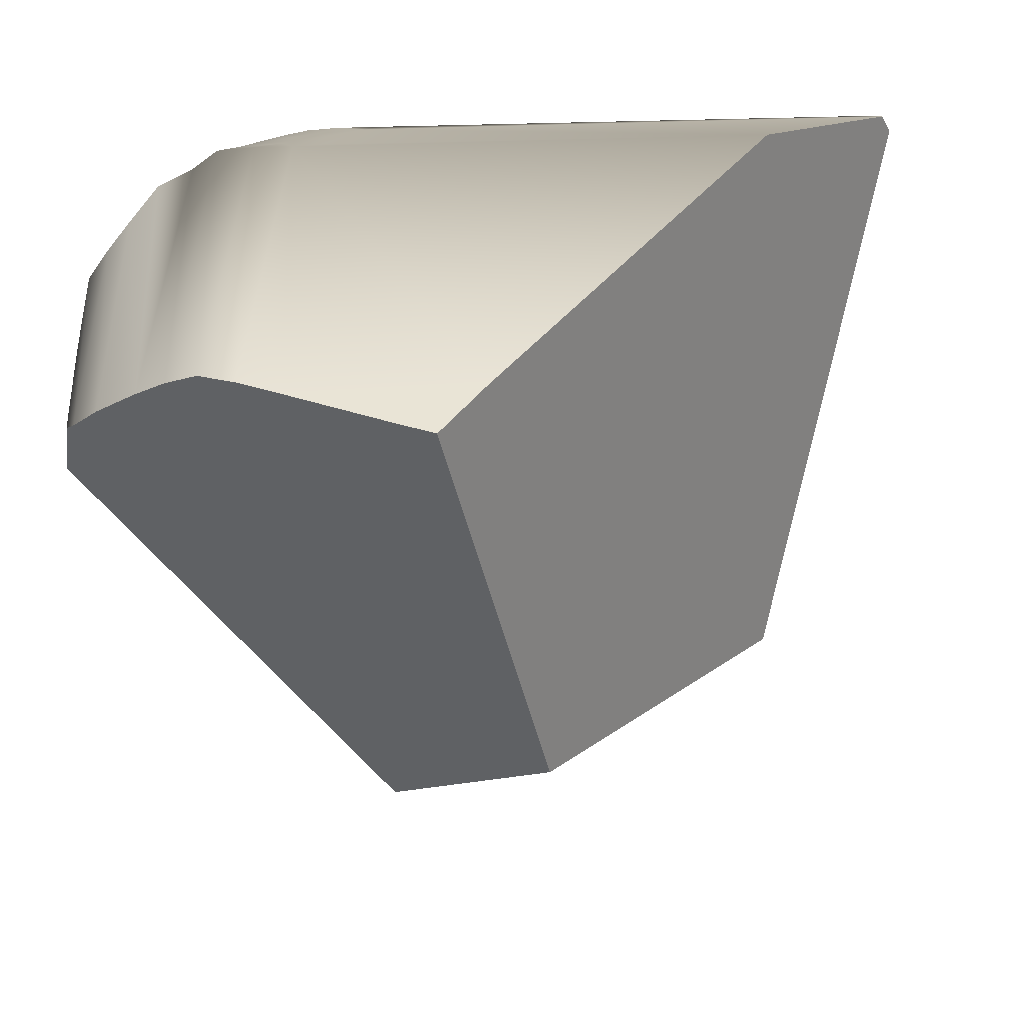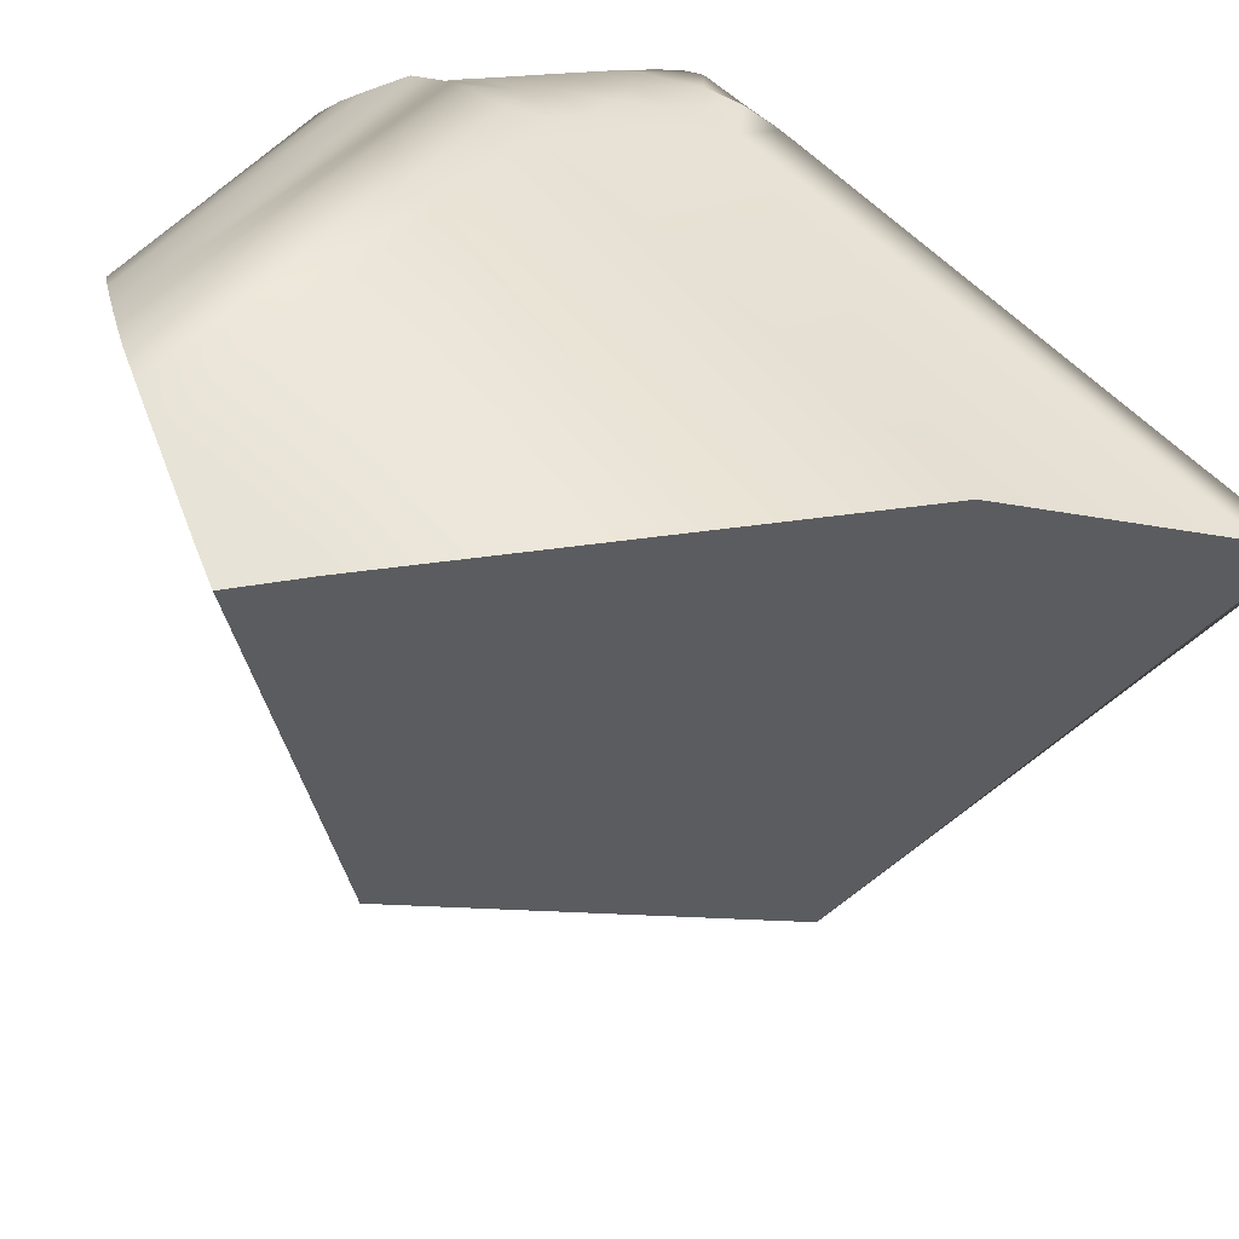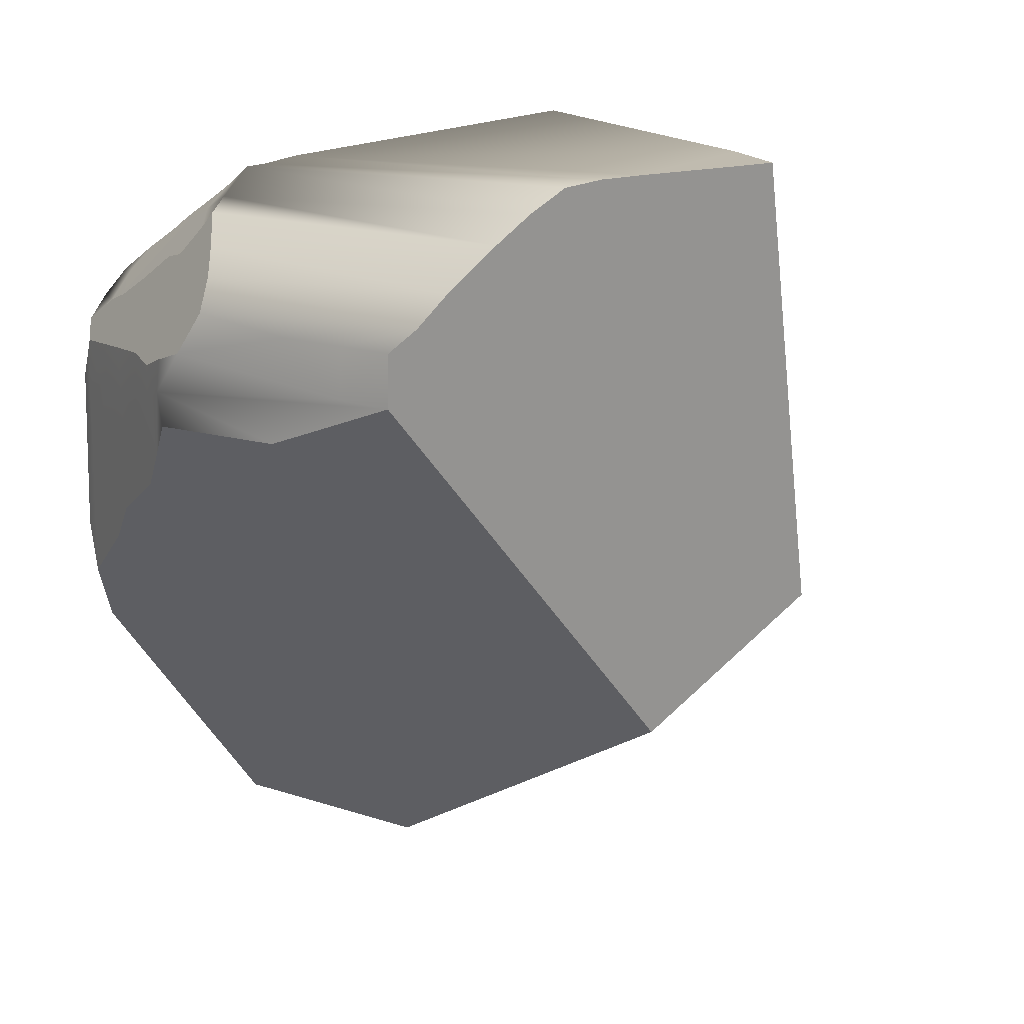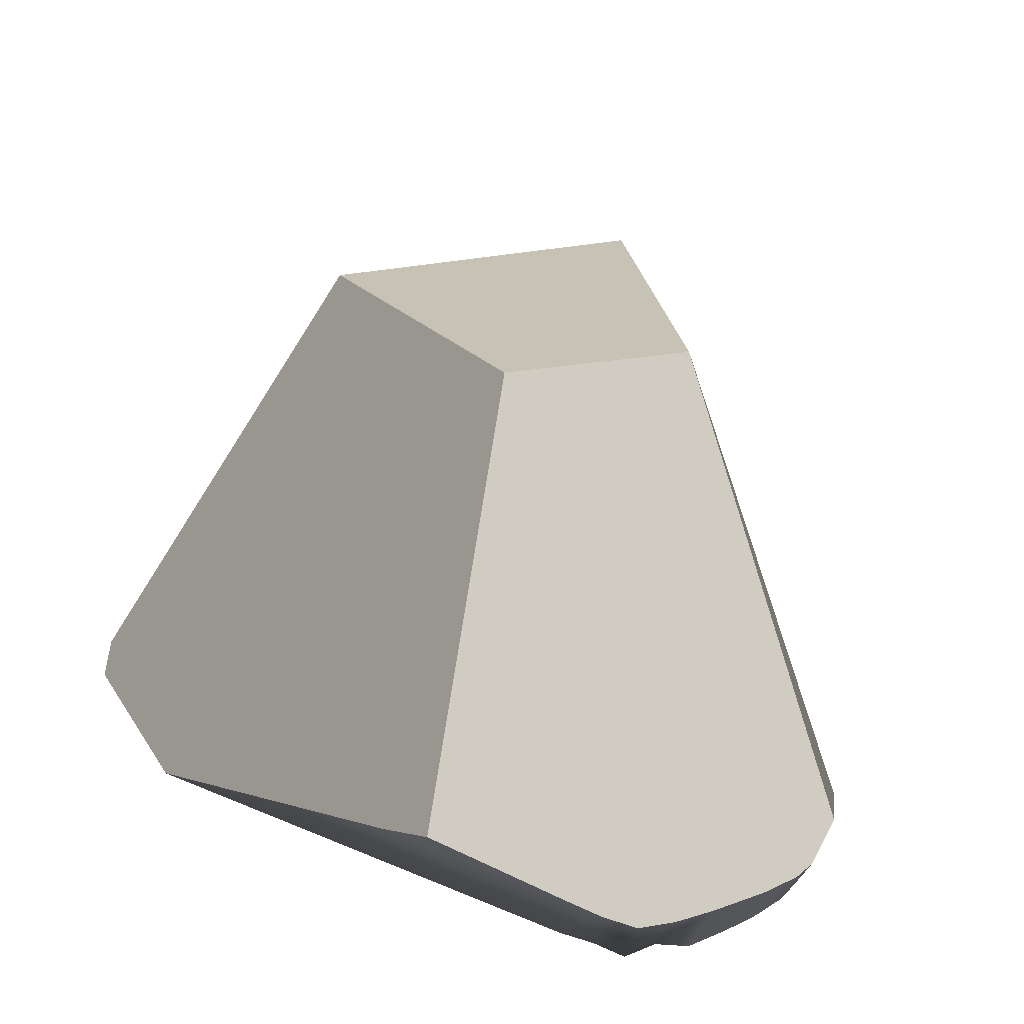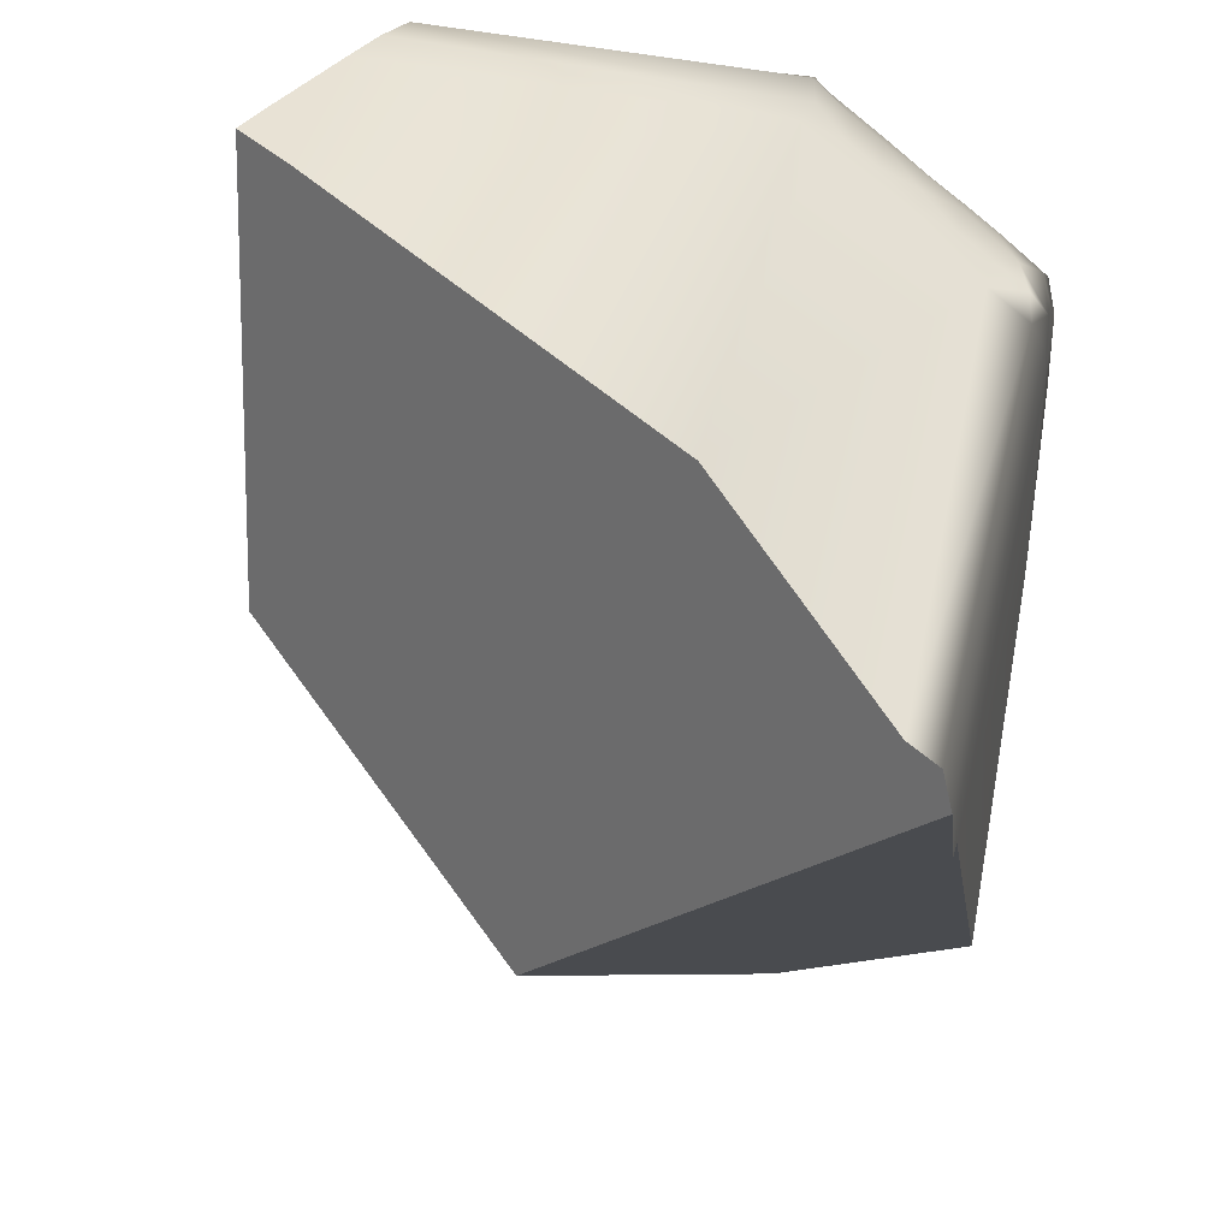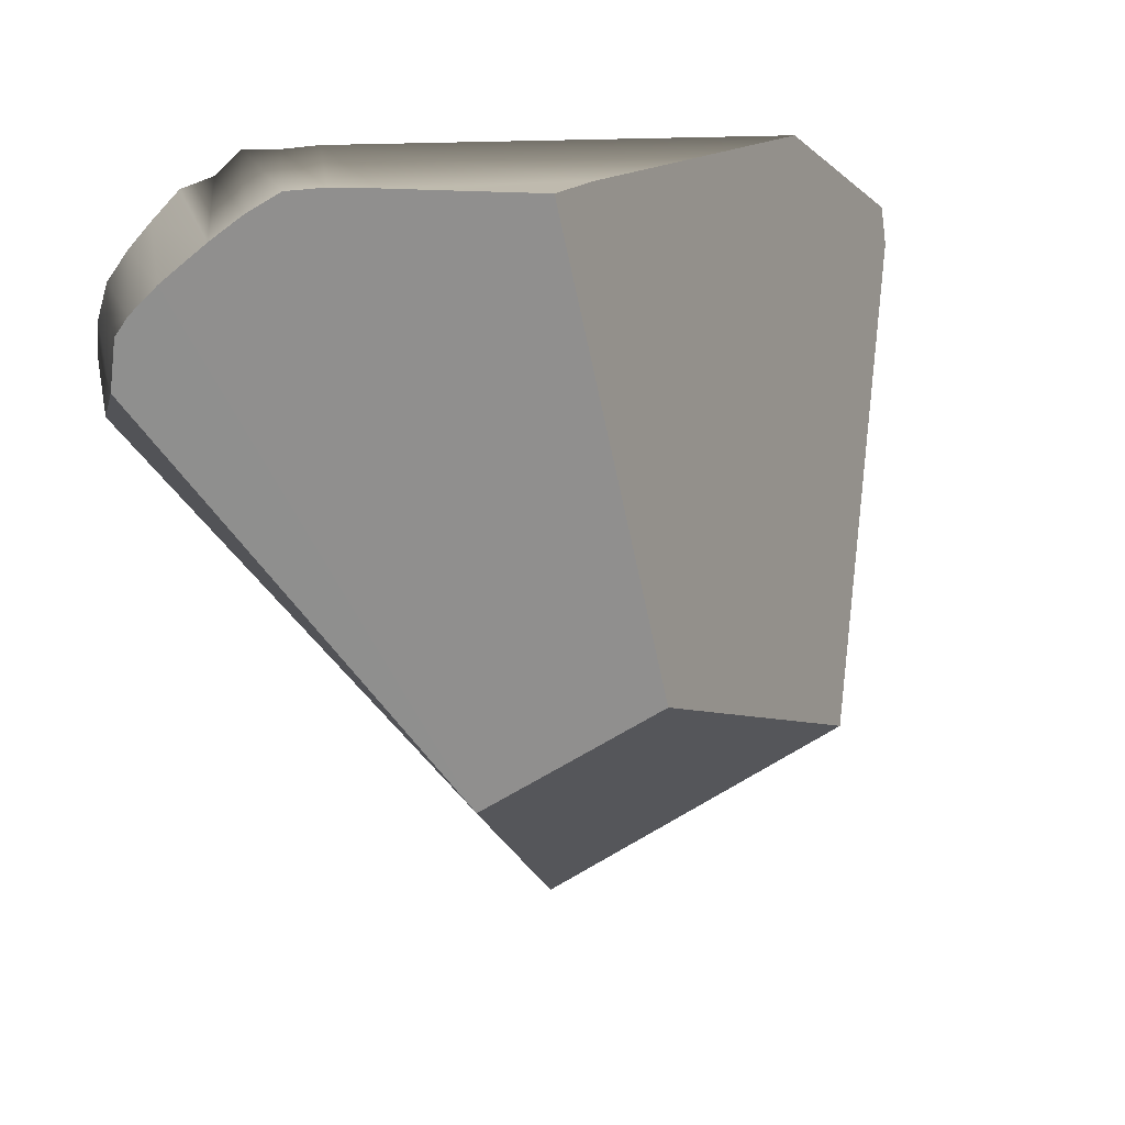
<metadata>
{"format":"obj","ext":"obj","renderer":"f3d","projection":"perspective","resolution":1024,"background":"white","views":[{"elev":42.6,"azim":-2.4,"up":"+Y"},{"elev":62.8,"azim":45.1,"up":"+Y"},{"elev":16.0,"azim":-56.0,"up":"+Y"},{"elev":73.9,"azim":-158.4,"up":"+Z"},{"elev":40.9,"azim":102.5,"up":"+Y"},{"elev":15.8,"azim":-11.8,"up":"+Y"}]}
</metadata>
<code>
o Hammer_cell.002
v -3.008 -0.2296 -4.455
v -5.13 0.9405 -1.877
v -5.154 -2.143 -5.996
v -6.412 -0.02238 -2.553
v -8.625 3.048 -5.918
v -7.977 2.743 -7.076
v -6.535 3.729 -7.061
v -7.12 3.176 -7.509
v -7.55 2.87 -7.509
v -8.868 3.498 -3.353
v -7.622 0.8432 -7.513
v -7.544 2.168 -7.521
v -7.619 1.881 -7.513
v -7.584 1.123 -7.518
v -6.592 3.225 -7.509
v -7.44 3.262 -7.439
v -7.092 4.546 -5.615
v -6.855 4.471 -5.75
v -8.731 2.373 -5.75
v -7.547 4.354 -5.915
v -7.844 4.184 -5.913
v -7.187 4.376 -5.916
v -7.052 3.612 -7.242
v -7.673 3.092 -7.407
v -7.876 2.036 -7.263
v -6.45 3.523 -7.408
v -7.982 1.851 -7.079
v -7.769 3.31 -7.06
v -7.263 3.684 -7.06
v -7.521 3.525 -7.06
v -6.865 3.727 -7.061
v -8.807 2.629 -5.614
v -8.912 3.097 -3.332
v -6.966 2.673 -7.521
v -7.455 2.449 -7.521
v -8.915 2.933 -5.557
v -8.634 2.748 -5.919
v -7.979 2.28 -7.079
v -8.036 3.803 -6.168
v -8.312 2.207 -6.492
v -7.41 4.516 -5.662
v -1.726 3.282 -7.498
v -7.168 4.052 -6.482
v -6.939 3.878 -6.794
v -7.115 4.23 -6.172
v -6.863 4.056 -6.482
v -1.931 3.079 -7.516
v -8.912 3.108 -3.775
v -7.542 3.718 -6.793
v -7.734 3.816 -6.479
v -7.756 4.048 -6.17
v -8.868 3.498 -3.783
v -8.868 3.498 -4.317
v -7.444 4.013 -6.481
v -7.276 3.855 -6.794
v -7.468 4.209 -6.172
v -7.687 2.596 -7.491
v -7.286 2.765 -7.52
v -7.714 4.532 -5.6
v -7.98 3.595 -6.479
v -8.31 2.605 -6.492
v -8.487 2.683 -6.178
v -8.13 2.683 -6.808
v -7.655 1.61 -7.506
v -2.095 2.686 -7.521
v -7.879 1.575 -7.263
v -7.779 1.307 -7.429
v -6.868 3.325 -7.498
v -7.932 4.319 -5.659
v -8.11 4.087 -5.745
v -1.848 3.517 -7.408
v -7.213 3.452 -7.408
v -8.314 1.712 -6.491
v -7.874 2.567 -7.261
v -6.783 3.56 -7.35
v -5.972 4.657 -1.82
v -1.882 3.668 -7.166
v -8.22 4.239 -2.854
v -8.22 4.239 -5.534
v -8.192 3.87 -5.911
v -8.474 3.089 -6.176
v -8.245 3.042 -6.577
v -7.884 3.4 -6.821
v -7.866 2.959 -7.248
v -8.565 3.918 -3.043
v -5.573 -1.904 -7.522
v -1.832 2.784 -7.521
v -8.916 2.682 -4.421
v -8.194 1.408 -6.707
v -8.637 2.083 -5.918
v -8.833 3.585 -5.164
v -8.906 3.262 -5.342
v -7.457 0.3742 -7.522
v -7.883 0.9347 -7.262
v -7.425 4.653 -2.455
v -7.716 4.616 -2.588
v -8.765 3.151 -5.662
v -8.039 2.996 -6.943
v -6.276 4.657 -1.949
v -7.093 4.657 -2.308
v -7.973 4.446 -2.721
v -8.653 3.828 -5.227
v -8.773 3.685 -3.162
v -8.461 4.019 -5.354
v -3.156 4.52 -5.662
v -5.581 4.657 -2.359
f 10 33 85
f 67 66 25
f 43 45 46
f 4 1 2
f 46 18 7
f 42 87 47
f 35 9 58
f 32 36 19
f 36 5 37
f 99 76 106
f 92 97 36
f 90 73 4
f 48 10 52
f 78 69 79
f 53 52 103
f 49 50 54
f 29 49 55
f 83 50 49
f 50 39 51
f 51 70 21
f 56 21 20
f 54 51 56
f 9 84 24
f 9 57 84
f 8 72 68
f 58 9 16
f 96 41 59
f 20 41 22
f 102 103 85
f 94 67 11
f 8 34 58
f 78 85 2
f 104 78 79
f 17 95 100
f 56 22 45
f 55 43 44
f 23 44 31
f 12 57 35
f 18 17 105
f 45 22 17
f 12 93 14
f 50 60 39
f 83 30 28
f 40 38 25
f 40 62 61
f 37 81 62
f 81 82 61
f 61 98 63
f 63 6 74
f 105 7 18
f 14 64 13
f 44 46 7
f 64 14 67
f 73 27 89
f 63 38 61
f 73 90 40
f 26 68 75
f 94 89 66
f 36 88 33
f 26 42 15
f 34 68 15
f 20 69 59
f 21 70 69
f 77 71 26
f 24 16 9
f 16 24 28
f 72 29 23
f 72 23 68
f 72 30 29
f 23 31 75
f 75 7 26
f 66 27 25
f 59 101 96
f 83 28 98
f 93 11 14
f 103 10 85
f 33 4 85
f 4 33 88
f 3 4 86
f 57 67 25
f 25 74 57
f 22 41 17
f 44 43 46
f 4 3 1
f 46 17 18
f 19 36 37
f 36 97 5
f 106 105 17
f 17 100 106
f 100 99 106
f 36 33 48
f 48 92 36
f 15 42 47
f 89 94 93
f 94 11 93
f 73 89 4
f 93 86 4
f 4 88 90
f 88 32 19
f 19 90 88
f 93 4 89
f 48 33 10
f 101 69 78
f 69 70 79
f 103 91 53
f 10 103 52
f 54 50 51
f 29 30 49
f 30 83 49
f 51 39 70
f 56 51 21
f 55 49 54
f 8 16 72
f 96 95 41
f 4 2 85
f 2 76 99
f 99 100 2
f 2 100 78
f 100 95 101
f 96 101 95
f 101 78 100
f 102 91 103
f 104 85 78
f 17 41 95
f 56 20 22
f 43 56 45
f 23 55 44
f 35 57 9
f 36 32 88
f 8 58 16
f 17 46 45
f 93 12 35
f 67 57 13
f 13 57 12
f 13 64 67
f 11 67 14
f 80 70 39
f 83 60 50
f 62 81 61
f 25 27 40
f 40 61 38
f 37 5 81
f 61 82 98
f 63 98 6
f 105 77 7
f 7 31 44
f 92 48 53
f 48 52 53
f 85 104 102
f 73 40 27
f 27 66 89
f 63 74 38
f 74 25 38
f 20 59 41
f 56 43 54
f 54 43 55
f 55 23 29
f 37 62 19
f 62 40 90
f 19 62 90
f 26 15 68
f 87 65 47
f 26 71 42
f 15 47 65
f 65 34 15
f 34 35 58
f 8 68 34
f 20 21 69
f 26 7 77
f 16 28 30
f 68 23 75
f 72 16 30
f 94 66 67
f 34 65 93
f 86 93 65
f 93 35 34
f 74 6 84
f 74 84 57
f 75 31 7
f 84 6 98
f 71 77 42
f 1 42 77
f 76 2 106
f 2 1 105
f 106 2 105
f 77 105 1
f 59 69 101
f 12 14 13
f 104 79 70
f 102 104 97
f 92 91 97
f 5 97 70
f 80 5 70
f 82 81 39
f 81 5 39
f 60 82 39
f 98 82 83
f 84 98 28
f 39 5 80
f 97 91 102
f 104 70 97
f 83 82 60
f 84 28 24
f 91 92 53
f 87 42 1
f 1 3 86
f 65 87 1
f 1 86 65
f 87 47 1

</code>
